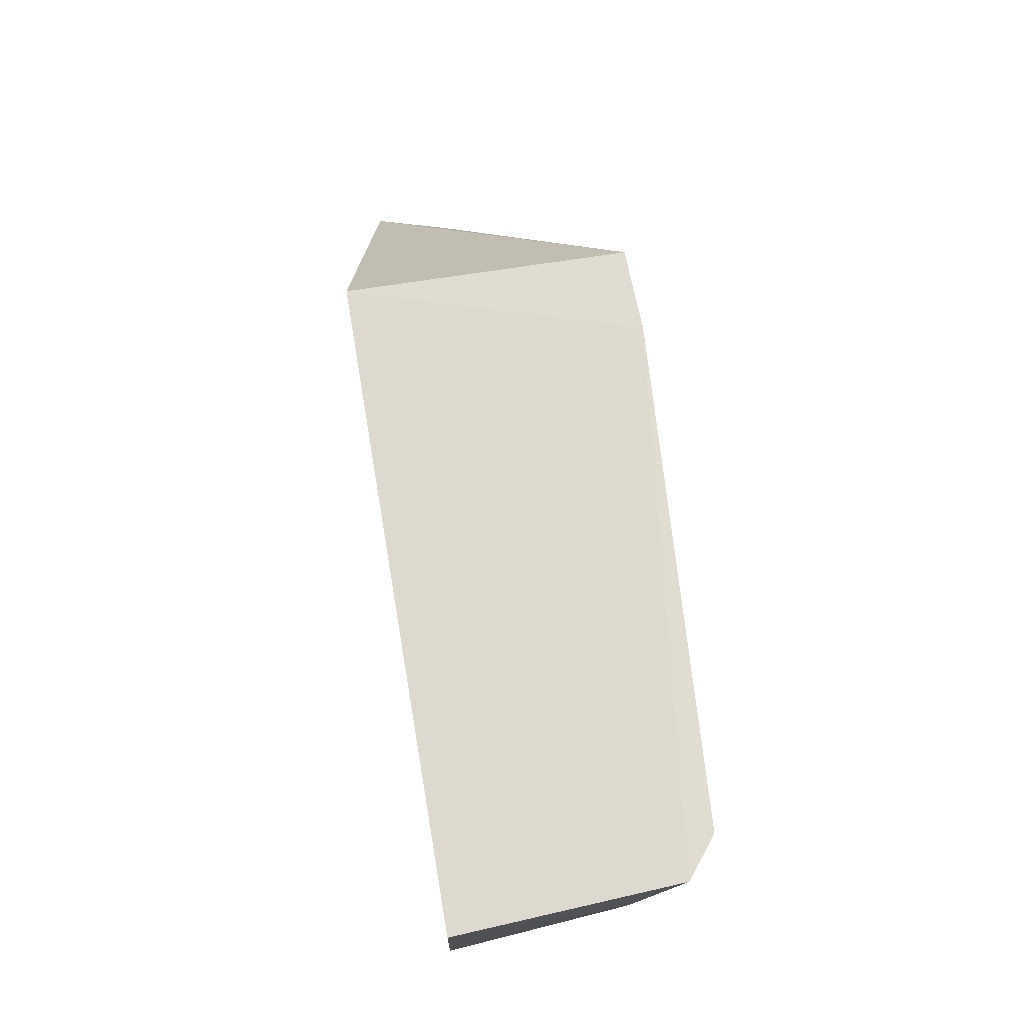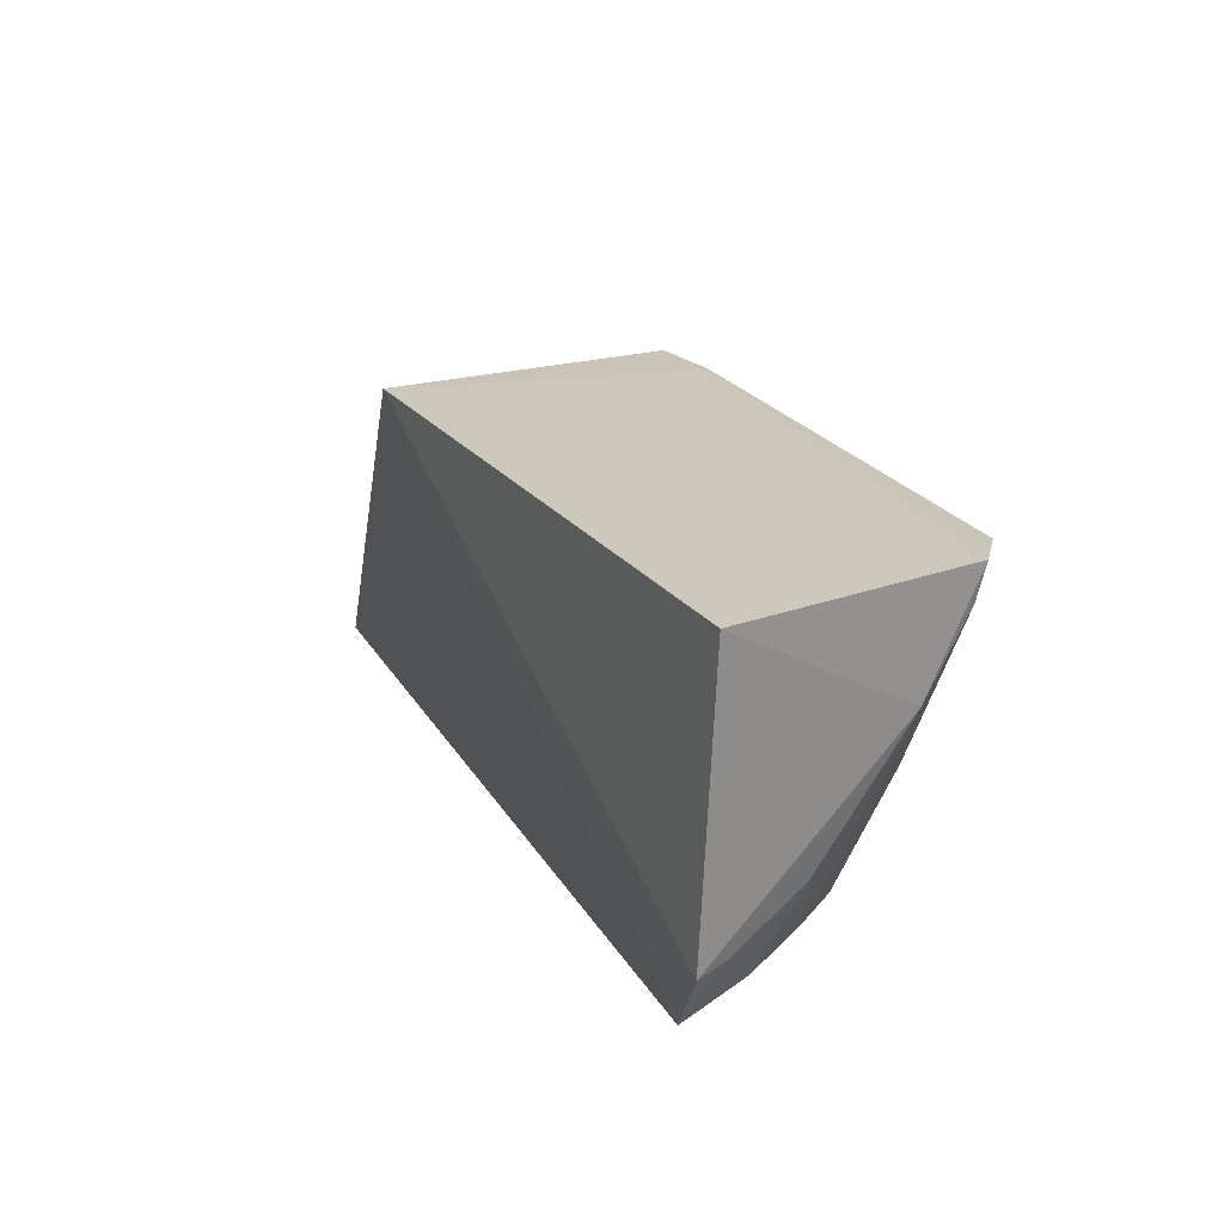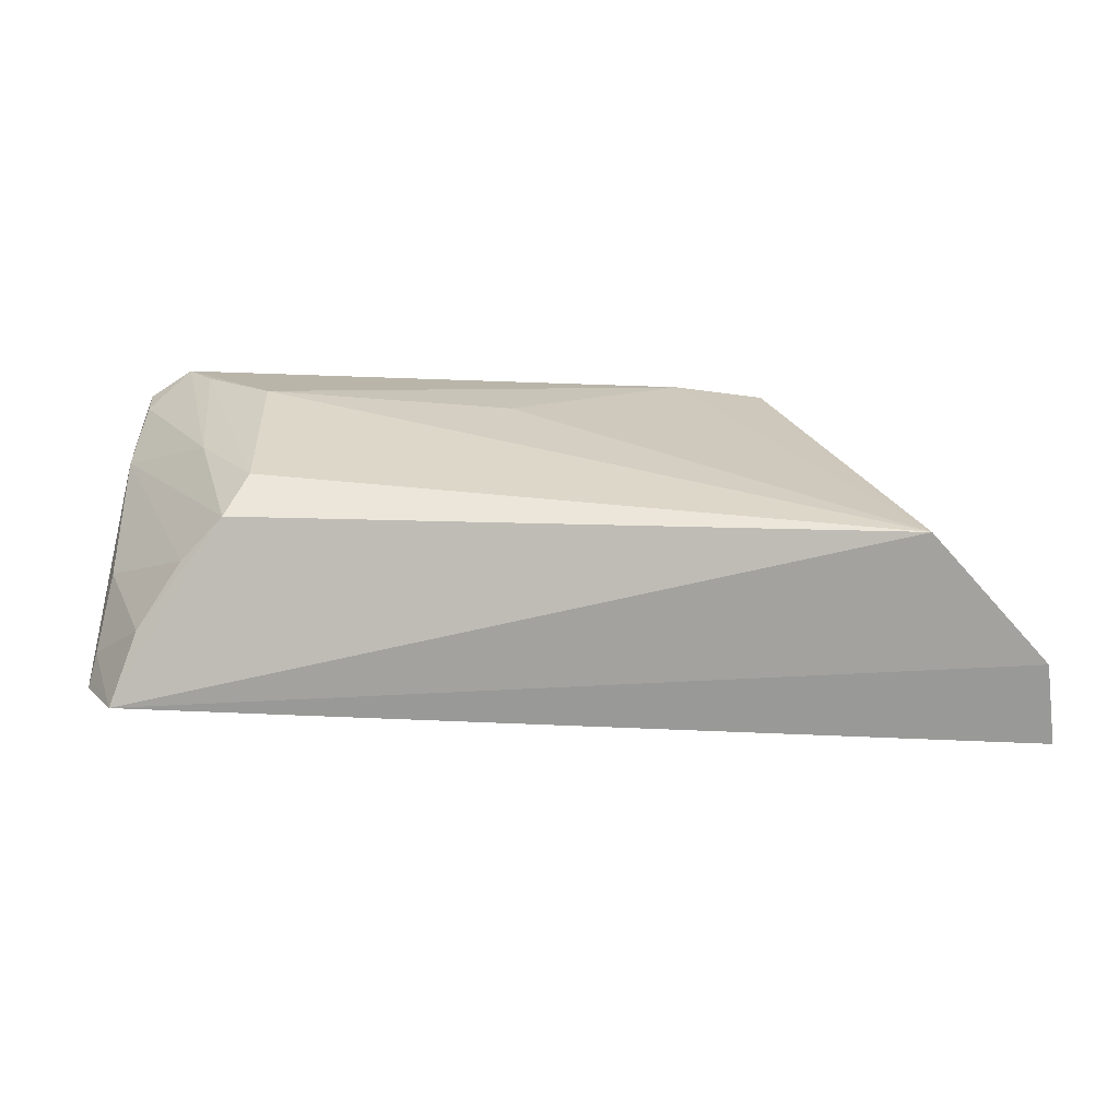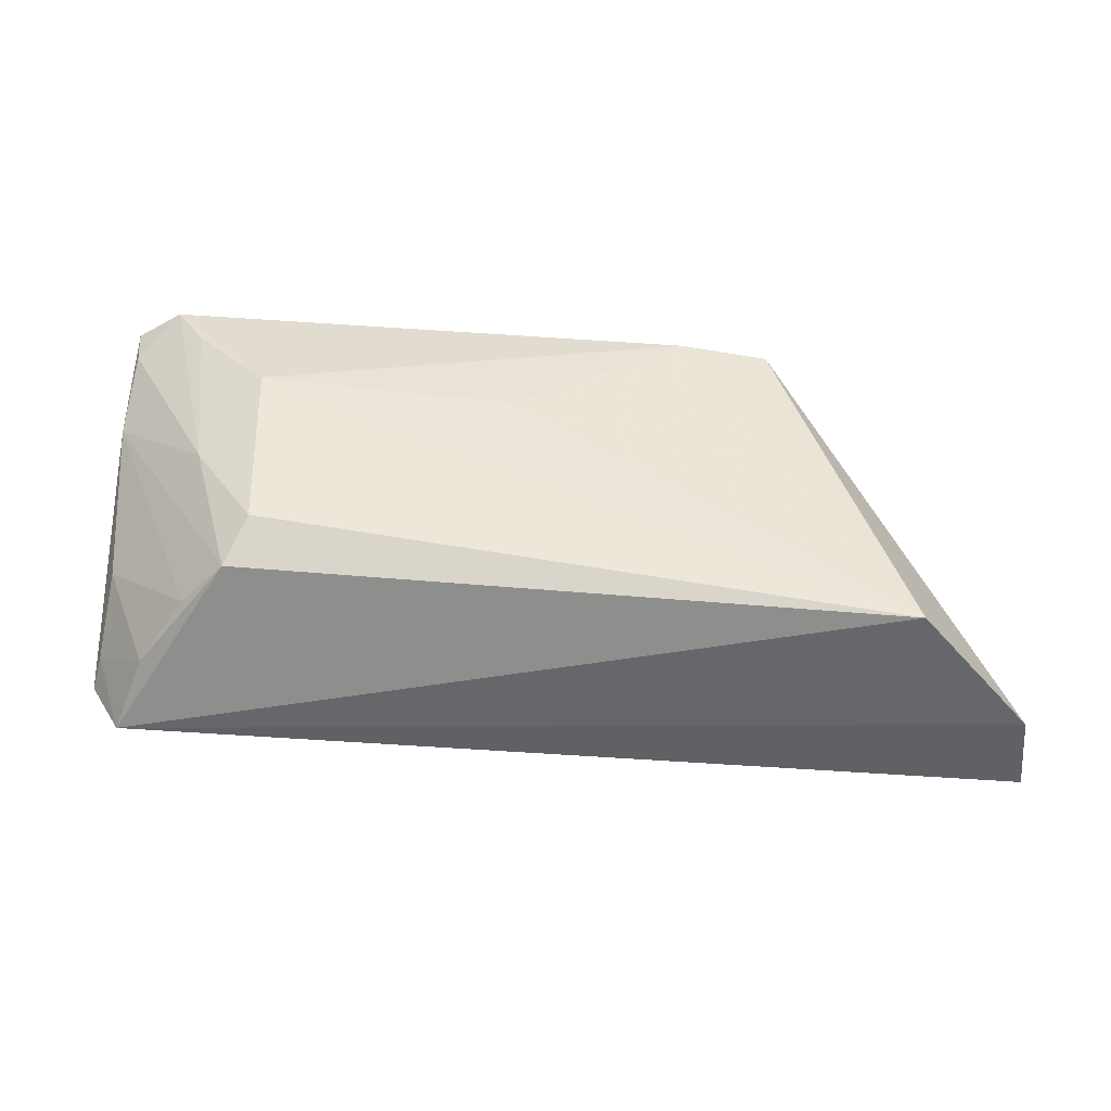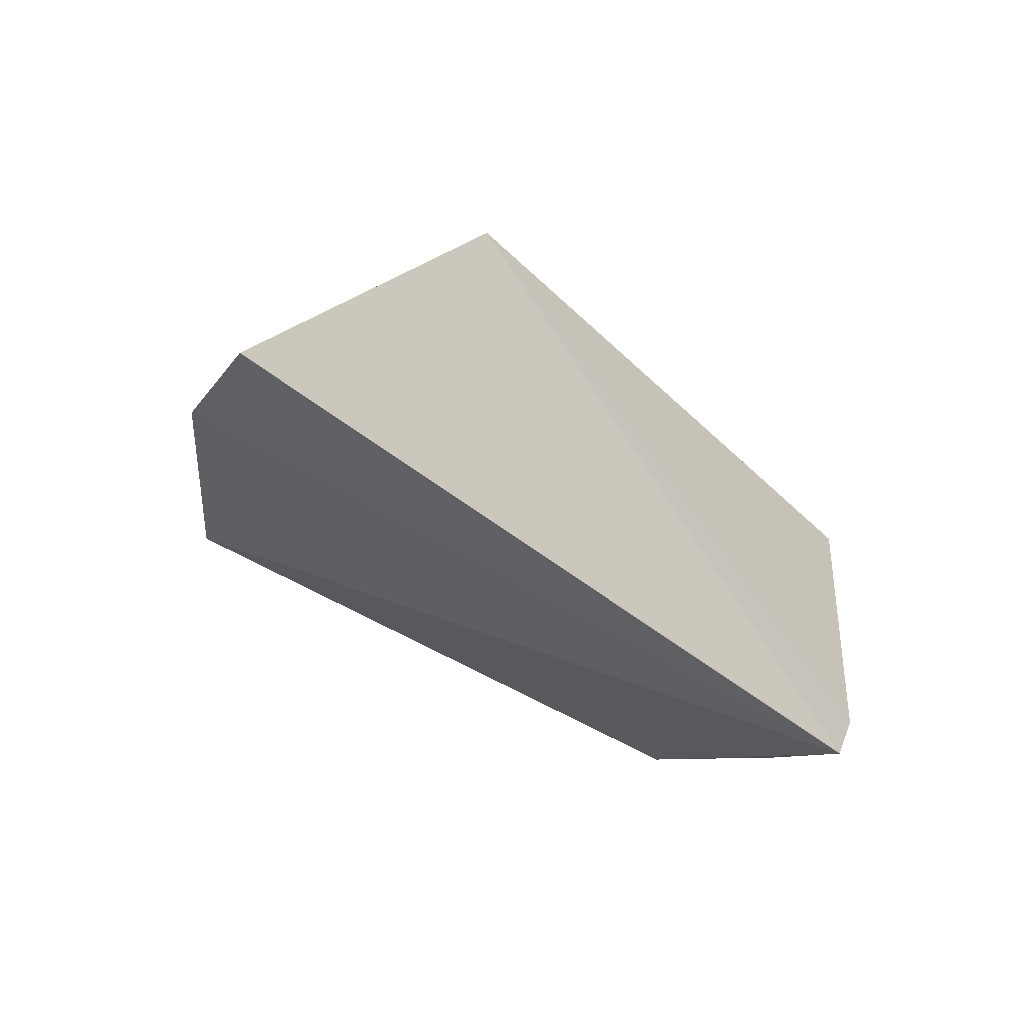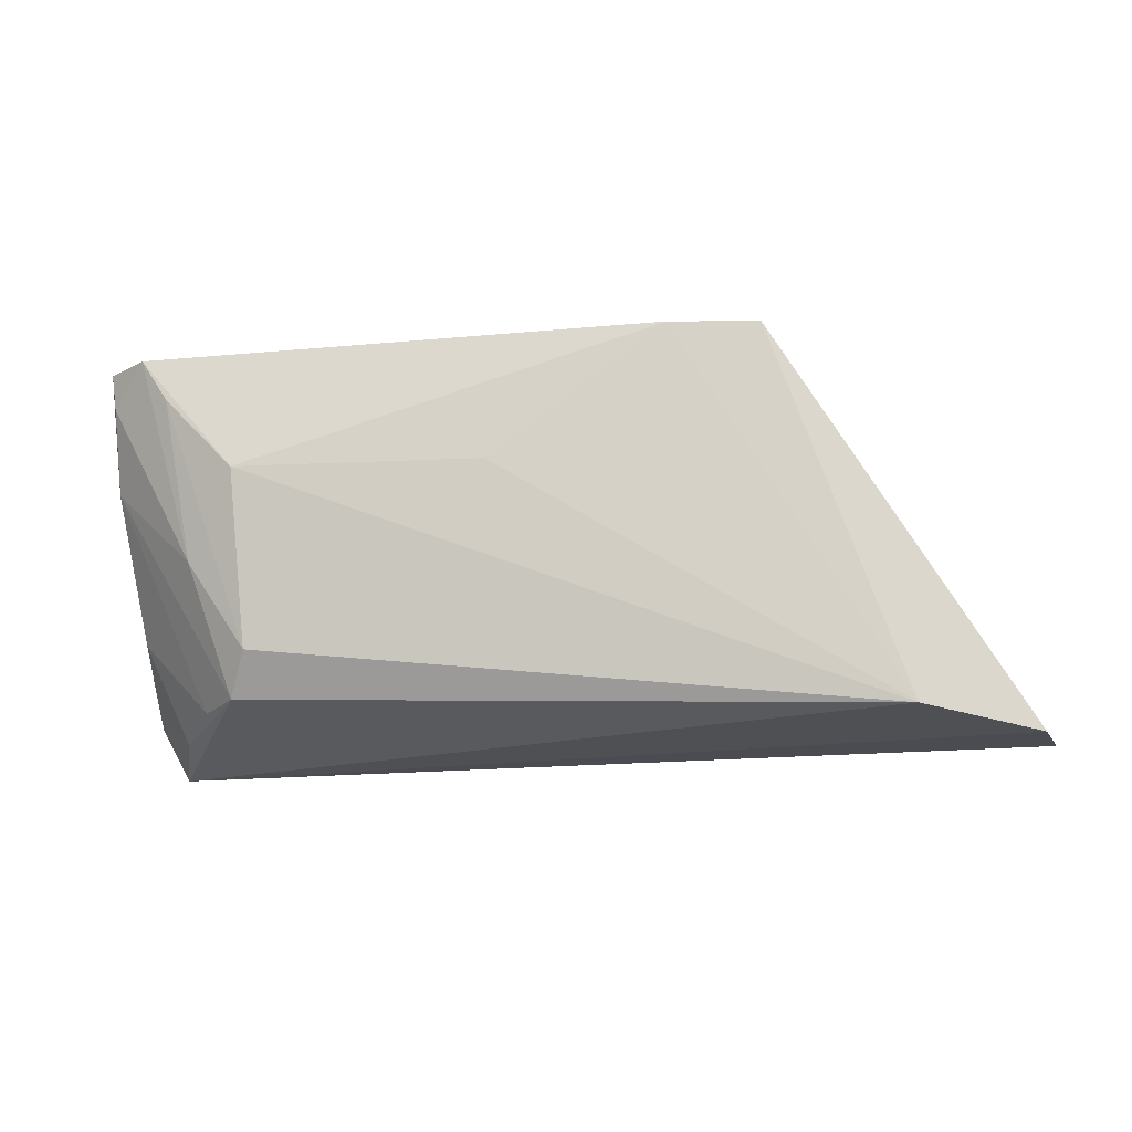
<metadata>
{"format":"obj","ext":"obj","renderer":"f3d","projection":"perspective","resolution":1024,"background":"white","views":[{"elev":70.7,"azim":83.3,"up":"+Y"},{"elev":21.9,"azim":67.3,"up":"+Y"},{"elev":-75.7,"azim":177.4,"up":"+Y"},{"elev":-55.1,"azim":175.4,"up":"+Y"},{"elev":-40.1,"azim":-47.2,"up":"+Y"},{"elev":-22.2,"azim":-171.1,"up":"+Y"}]}
</metadata>
<code>
v 0.05648 0.08118 0.03032
v 0.05443 0.05044 0.03081
v 0.04957 0.08201 0.002984
v -0.01531 0.08129 0.002984
v -0.0427 0.04376 0.03012
v -0.01438 0.08083 0.03402
v 0.054 0.08222 0.006156
v -0.02846 0.04222 0.008729
v 0.05103 0.04437 0.03083
v 0.05417 0.07067 0.01157
v -0.005809 0.08166 0.002275
v -0.04118 0.04274 0.02162
v 0.05317 0.05666 0.02036
v 0.04448 0.06061 0.007394
v 0.03902 0.06893 0.002602
v 0.05383 0.05156 0.02746
v 0.05367 0.07857 0.006929
v 0.04032 0.04693 0.0114
v 0.01282 0.06823 0.003173
v 0.04659 0.07724 0.00293
v 0.04864 0.04601 0.0232
v 0.04445 0.04714 0.01618
v 0.03822 0.05099 0.00786
f 6 4 5
f 6 2 1
f 7 6 1
f 9 6 5
f 9 2 6
f 10 7 1
f 10 1 2
f 11 7 3
f 11 4 6
f 11 6 7
f 11 8 4
f 12 5 4
f 12 4 8
f 12 9 5
f 12 8 9
f 15 11 3
f 16 2 9
f 16 13 10
f 16 10 2
f 17 14 3
f 17 3 7
f 17 7 10
f 17 10 14
f 18 14 10
f 18 9 8
f 19 15 8
f 19 8 11
f 19 11 15
f 20 15 3
f 20 3 14
f 21 16 9
f 21 13 16
f 21 9 18
f 22 18 10
f 22 10 13
f 22 21 18
f 22 13 21
f 23 14 18
f 23 20 14
f 23 15 20
f 23 18 8
f 23 8 15

</code>
